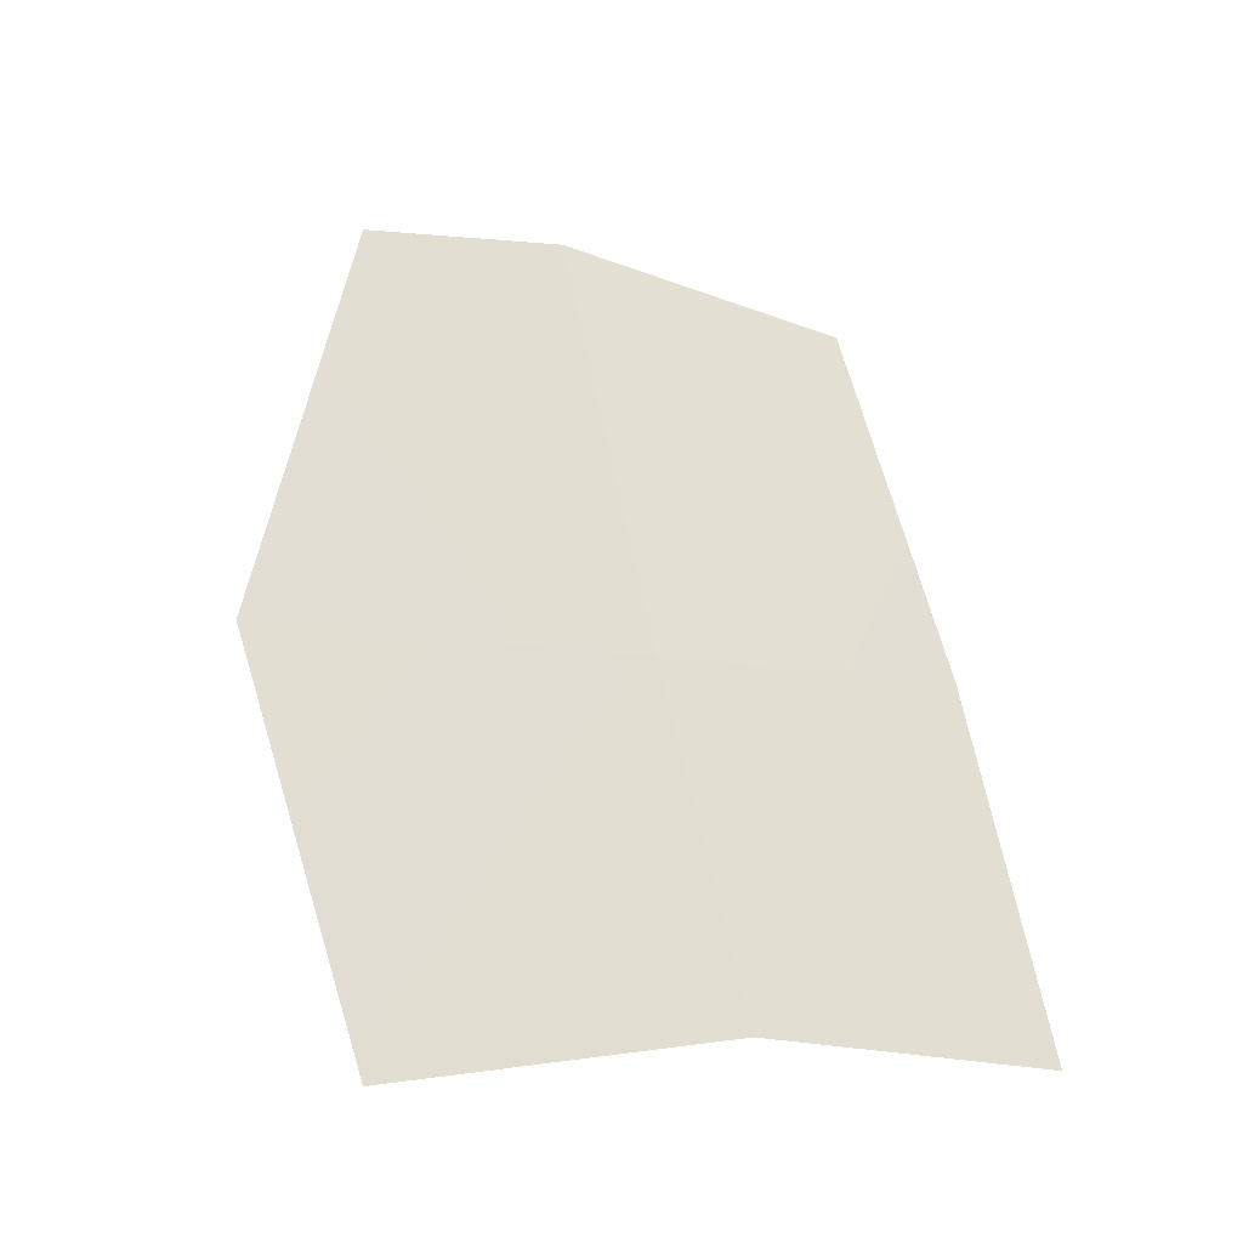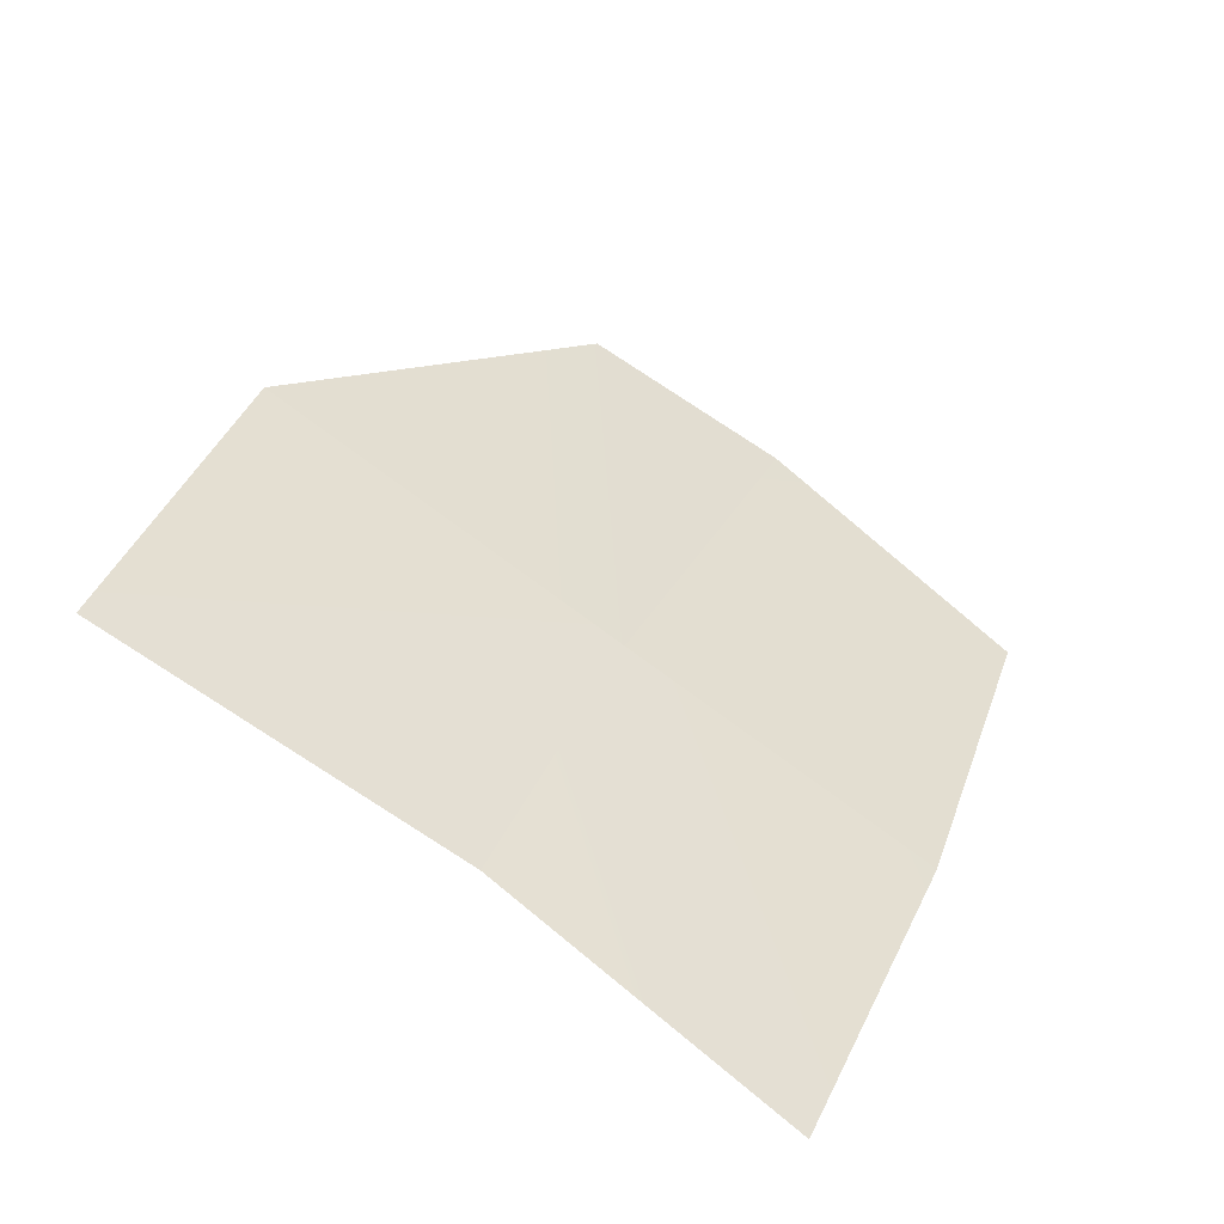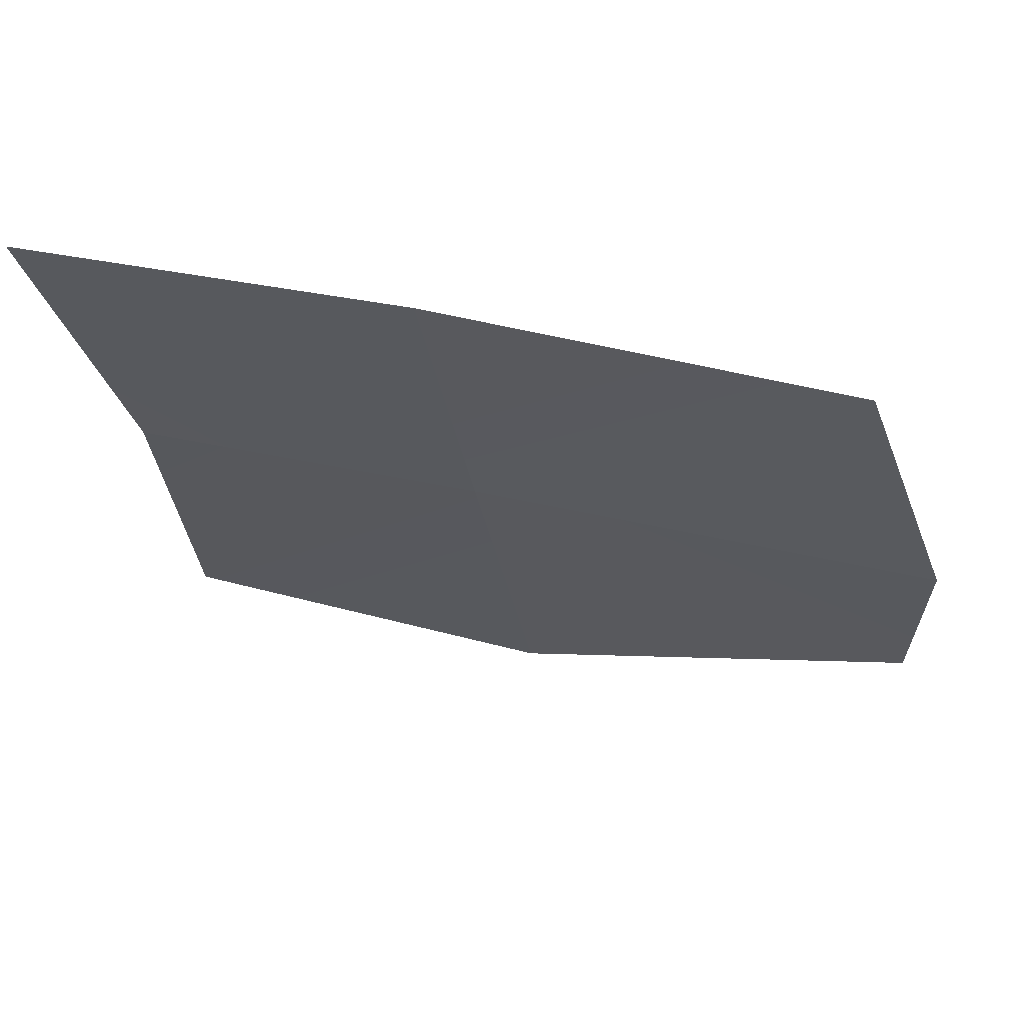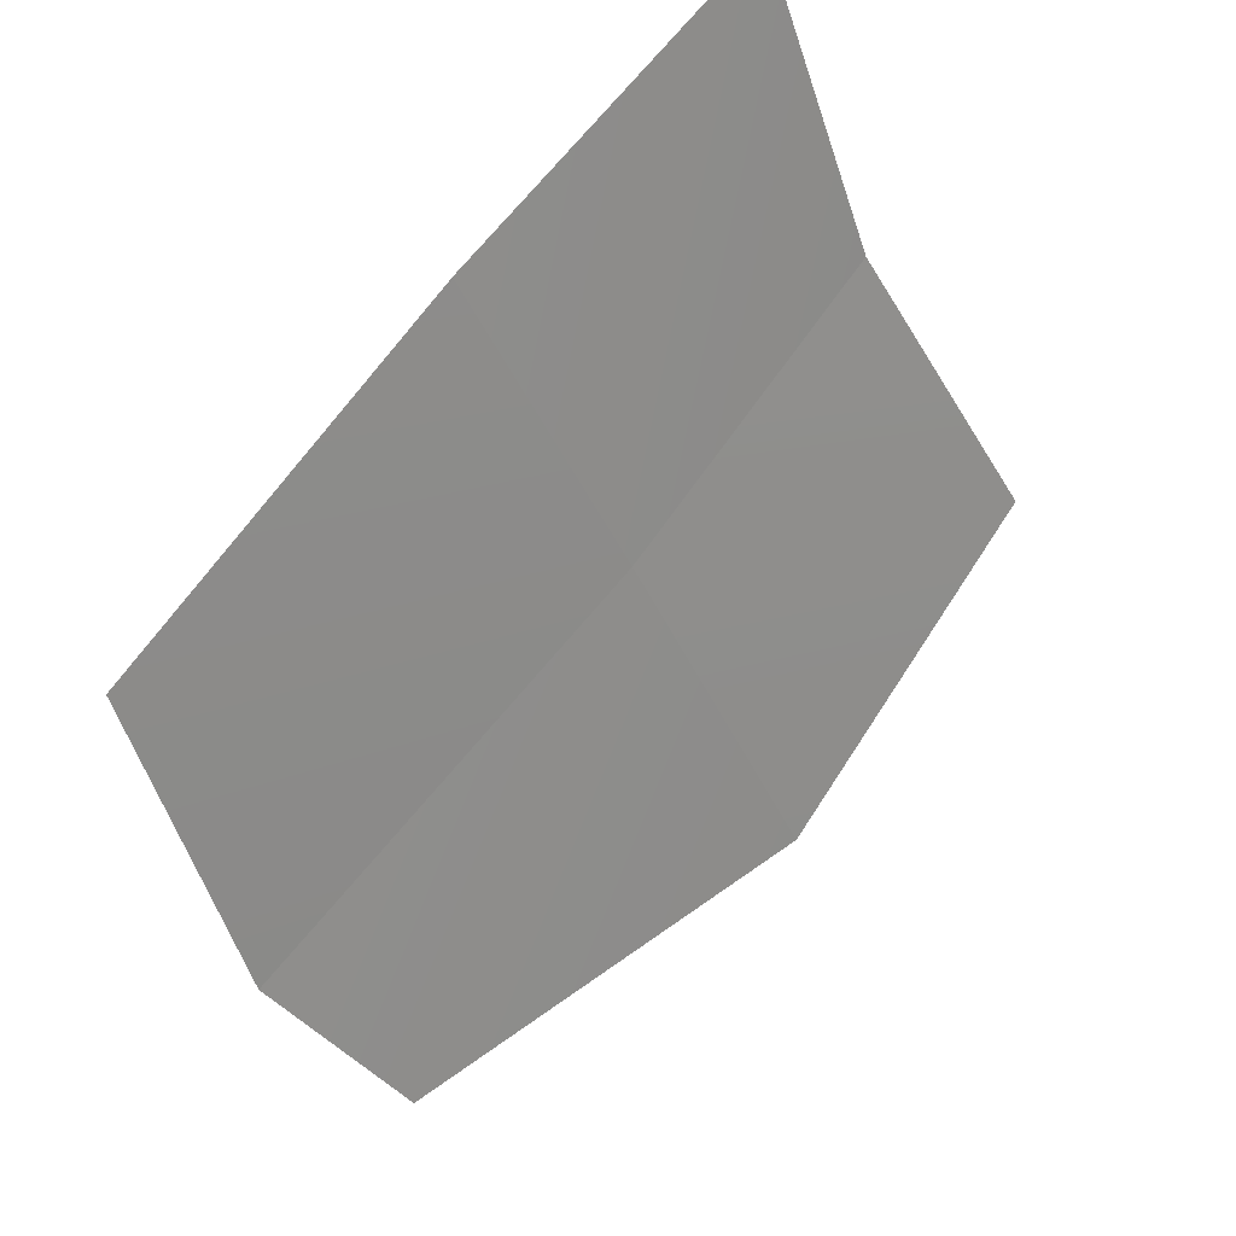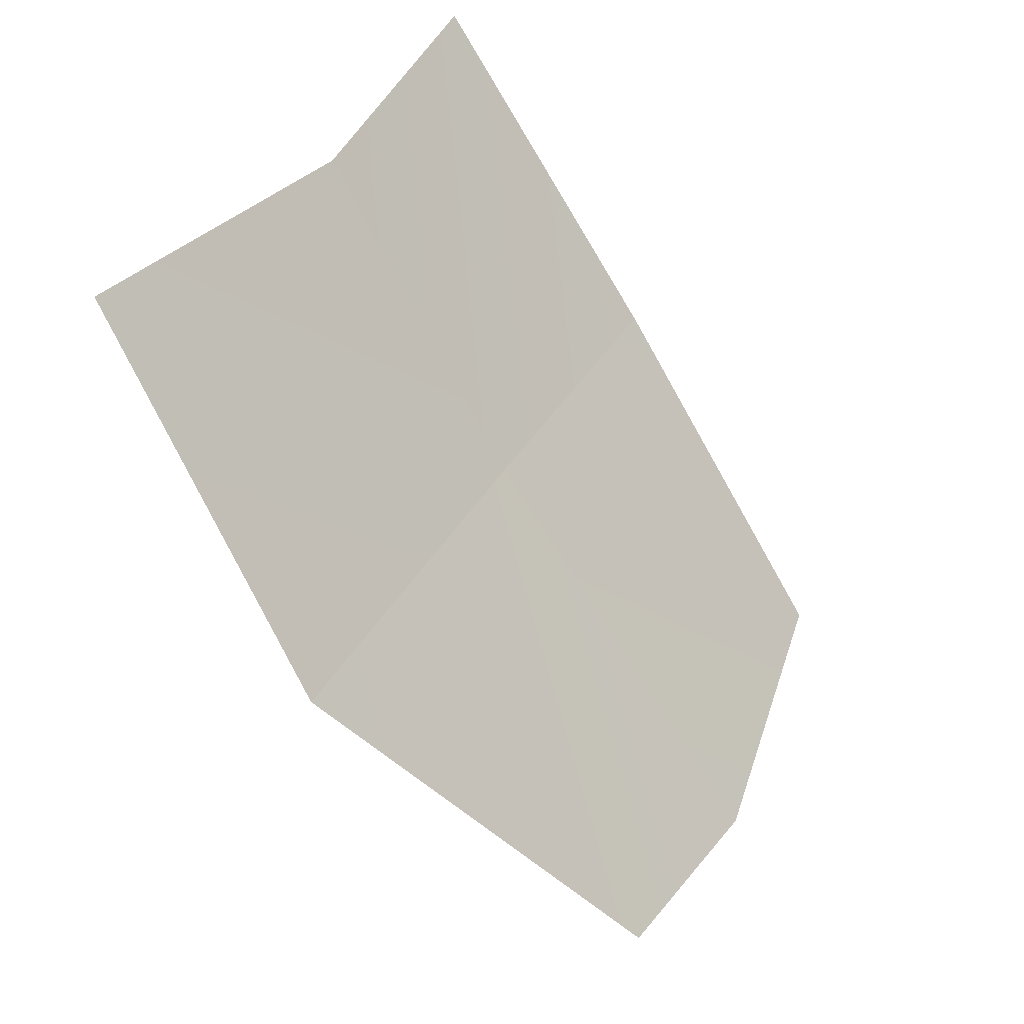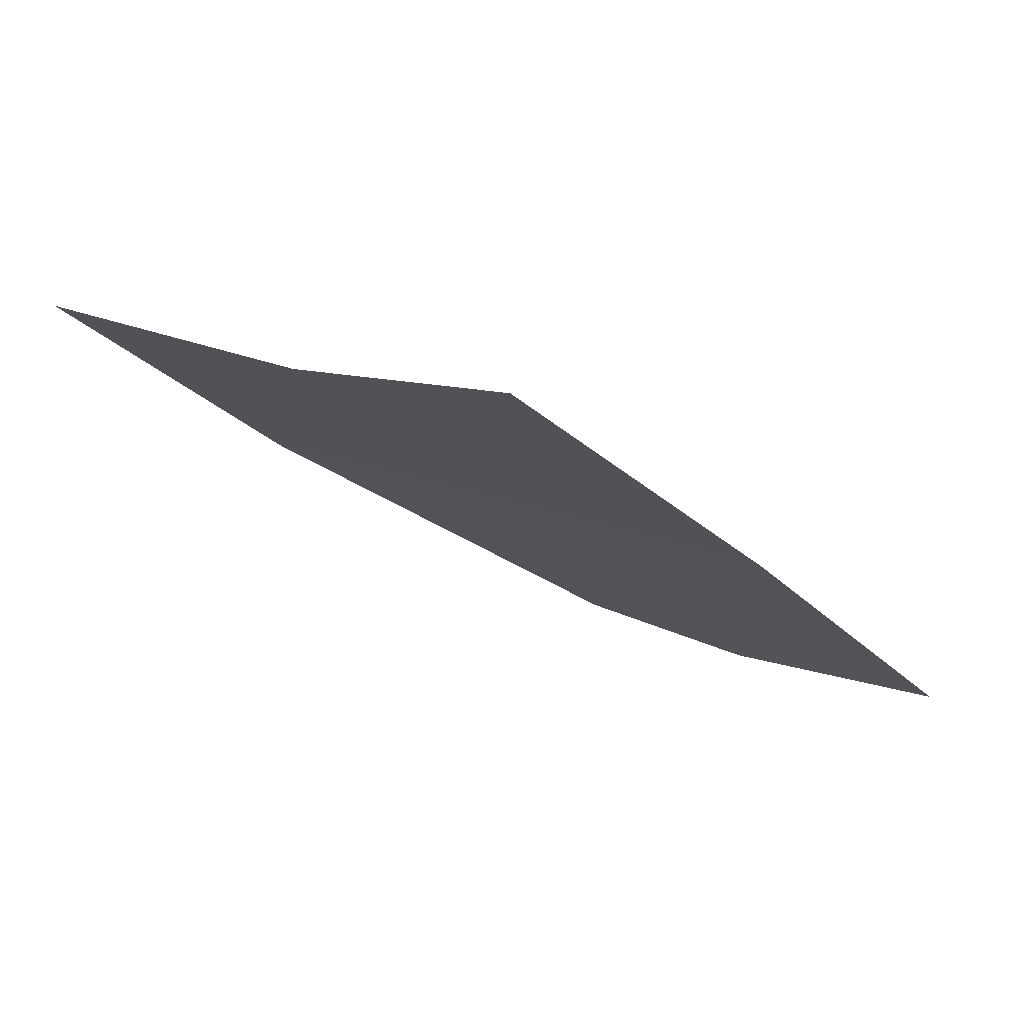
<metadata>
{"format":"obj","ext":"obj","renderer":"f3d","projection":"perspective","resolution":1024,"background":"white","views":[{"elev":62.9,"azim":-100.4,"up":"+Y"},{"elev":27.2,"azim":-68.8,"up":"+Y"},{"elev":33.9,"azim":17.4,"up":"+Z"},{"elev":66.8,"azim":128.3,"up":"+Z"},{"elev":-71.3,"azim":-58.6,"up":"+Z"},{"elev":-29.0,"azim":-52.4,"up":"+Y"}]}
</metadata>
<code>
g pb_Mesh174474
v 2.144 0.5338 -0.9755
v 2.3 -0.03259 -0.02866
v 0 0.9809 -1.736
v 0 0 0
v 2.3 -0.03259 -0.02866
v 2.004 -0.7762 1.329
v 0 0 0
v 0.01666 -0.8412 1.472
v 0 0.9809 -1.736
v 0 0 0
v -1.951 0.8208 -1.499
v -1.753 -0.09546 0.07637
v 0 0 0
v 0.01666 -0.8412 1.472
v -1.753 -0.09546 0.07637
v -1.925 -0.8569 1.479
g pb_Mesh174474_0
f 3 4 1
f 1 4 2
f 7 6 5
f 7 8 6
f 11 10 9
f 11 12 10
f 15 16 13
f 13 16 14

</code>
